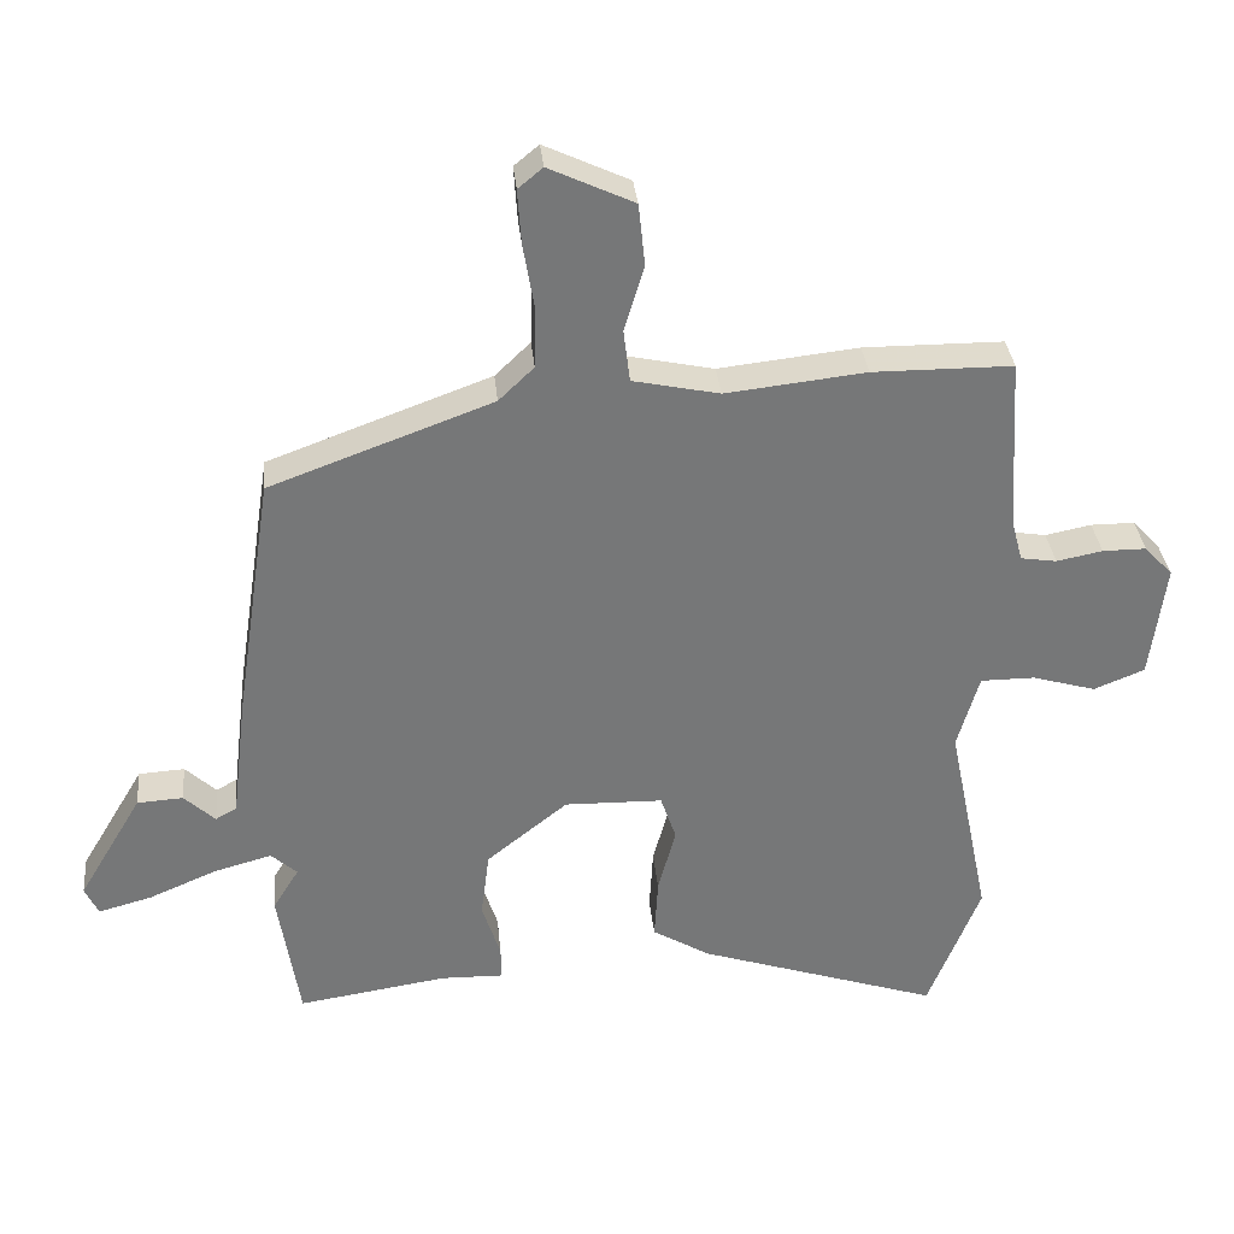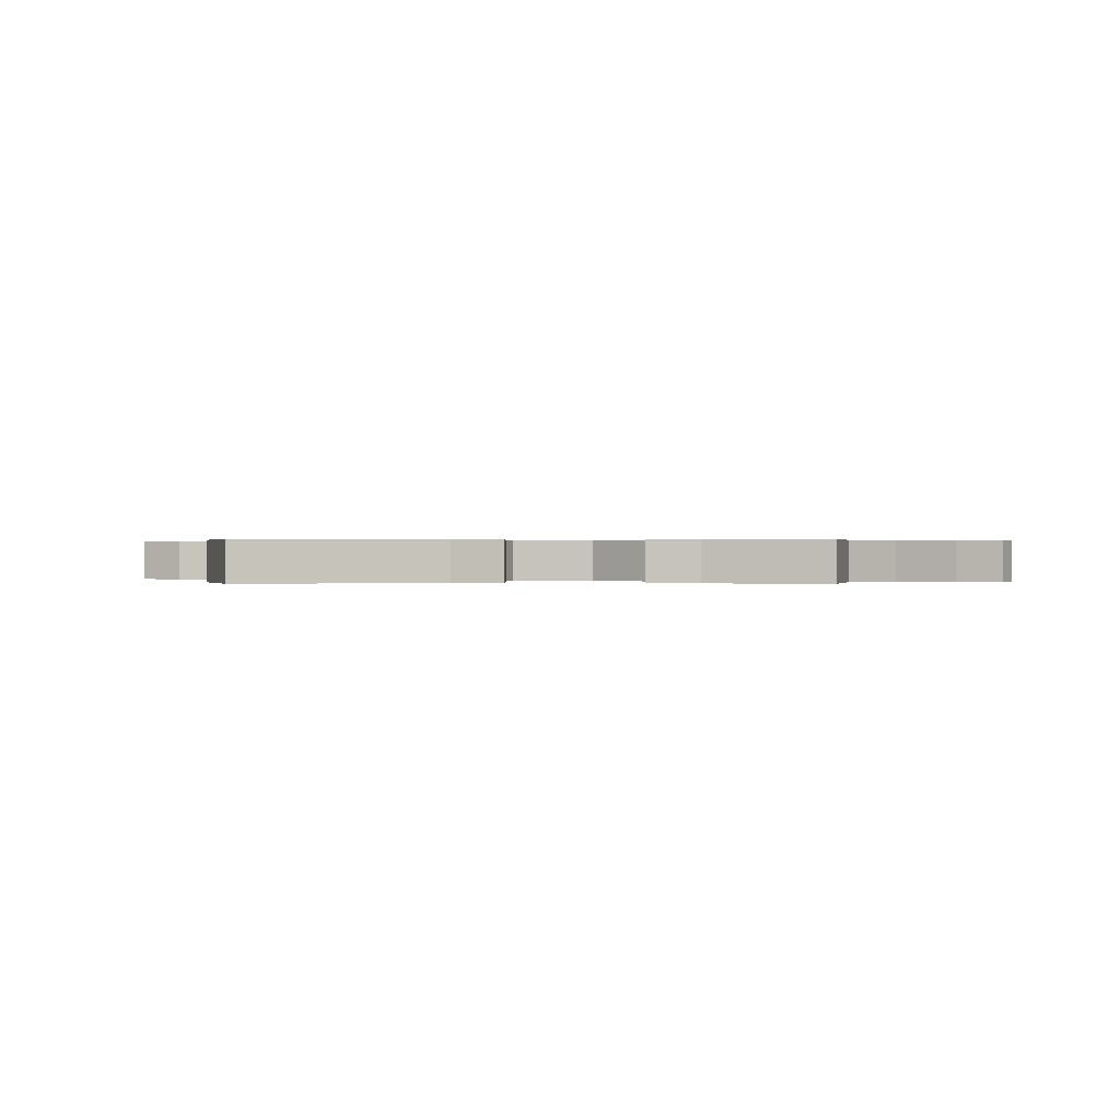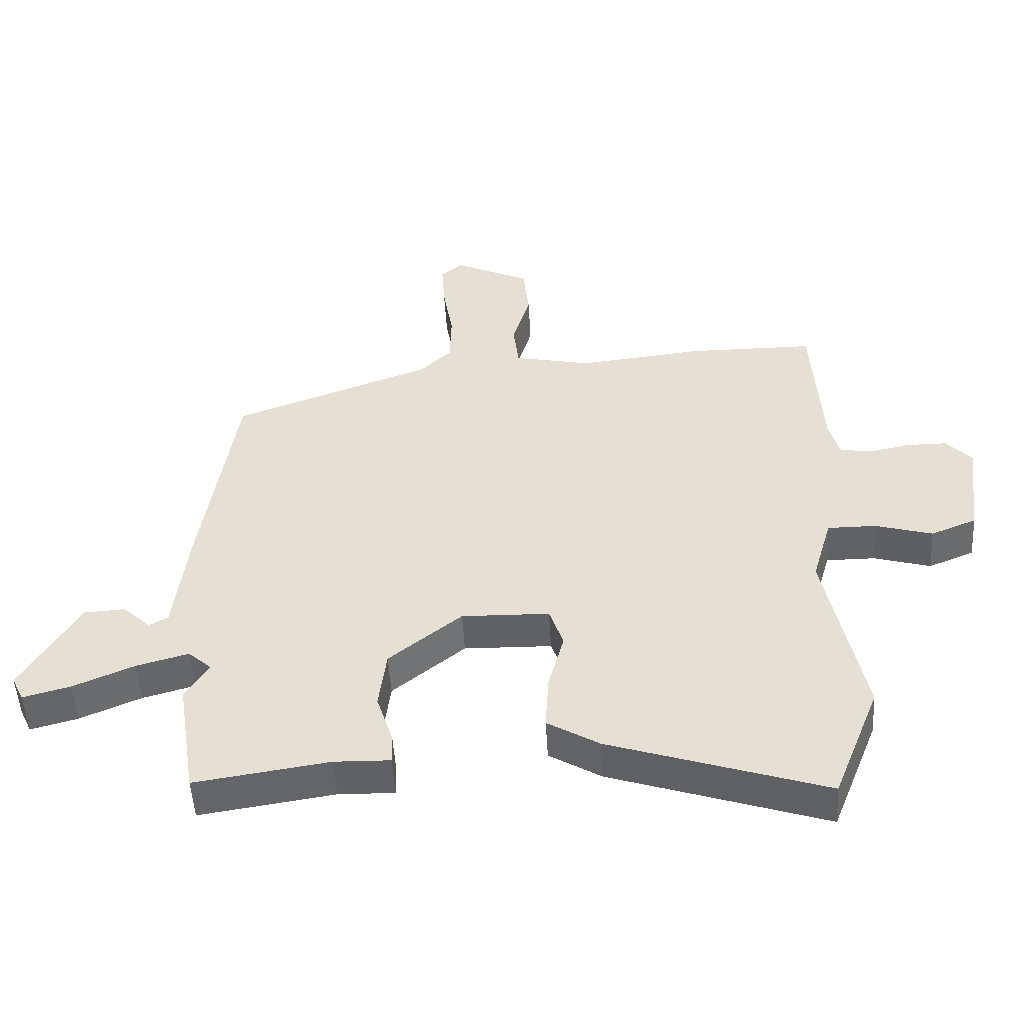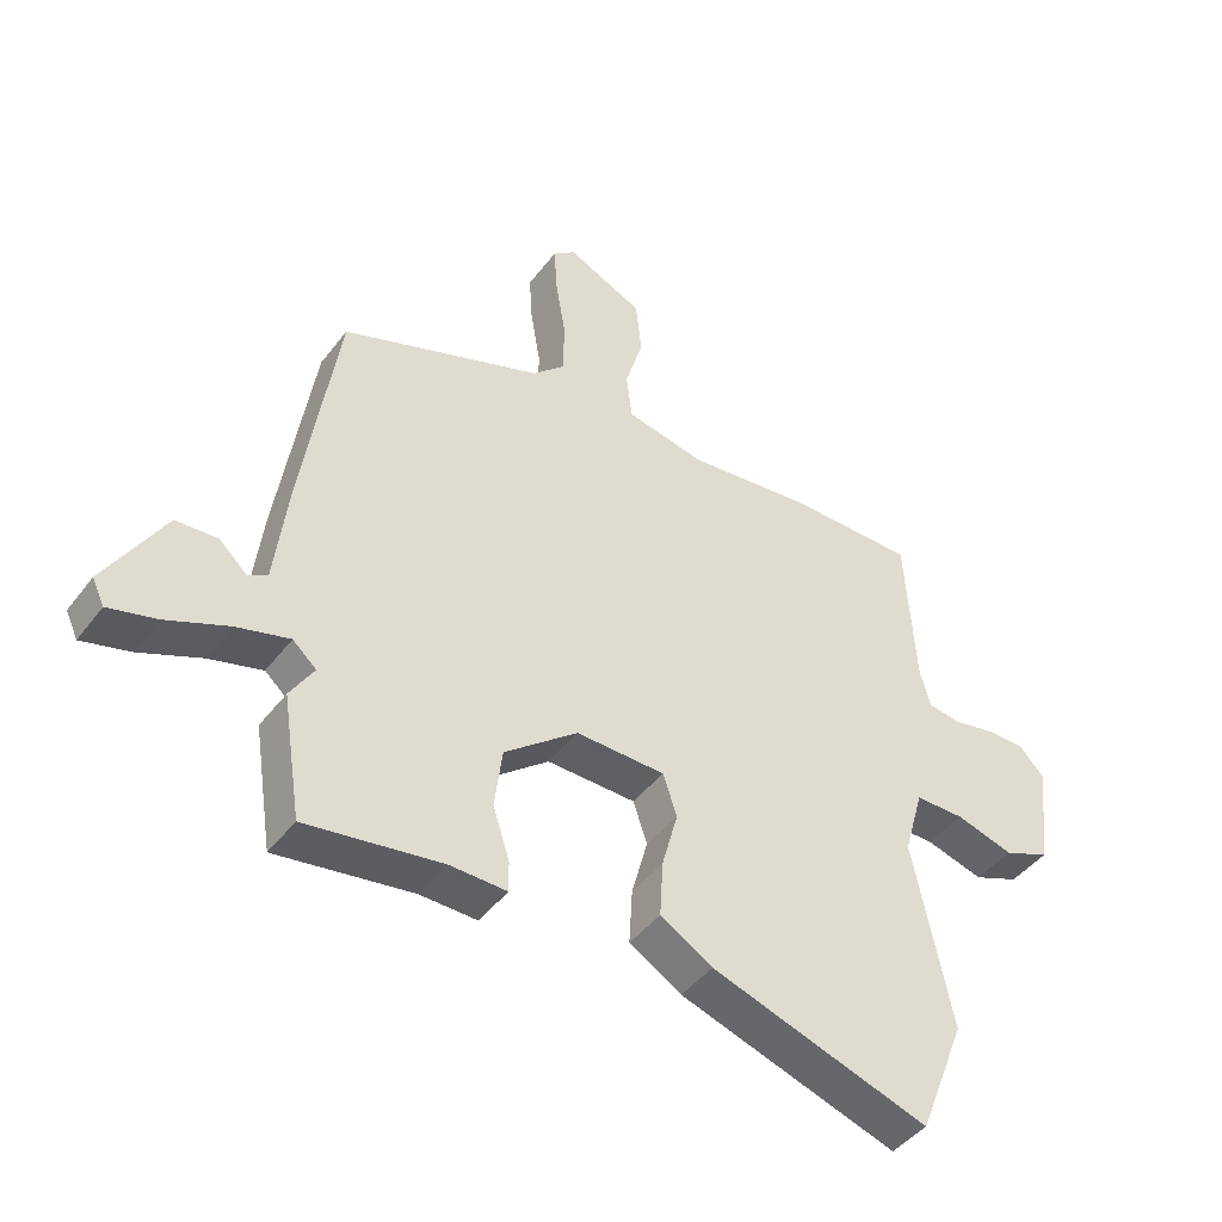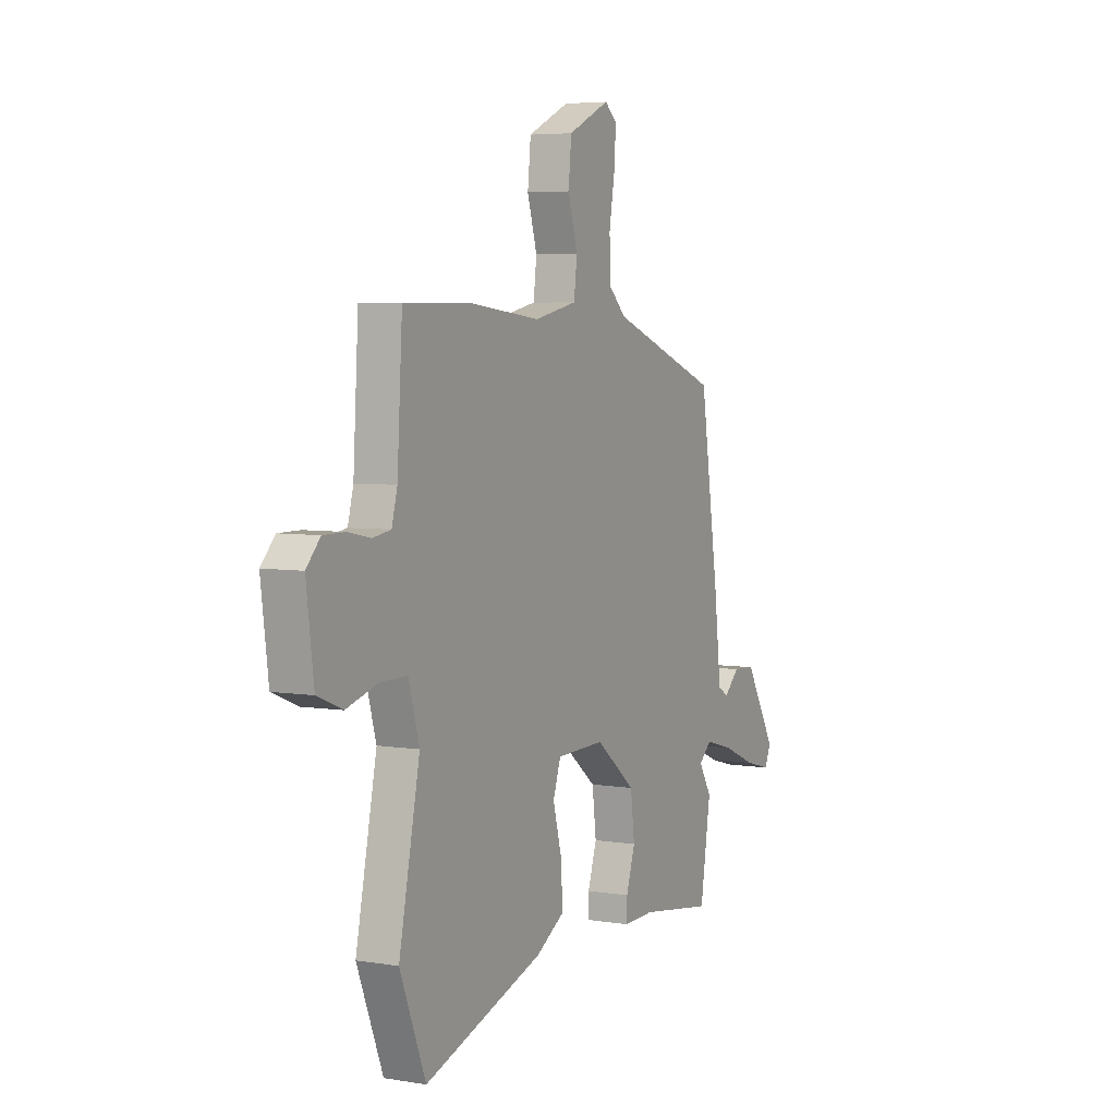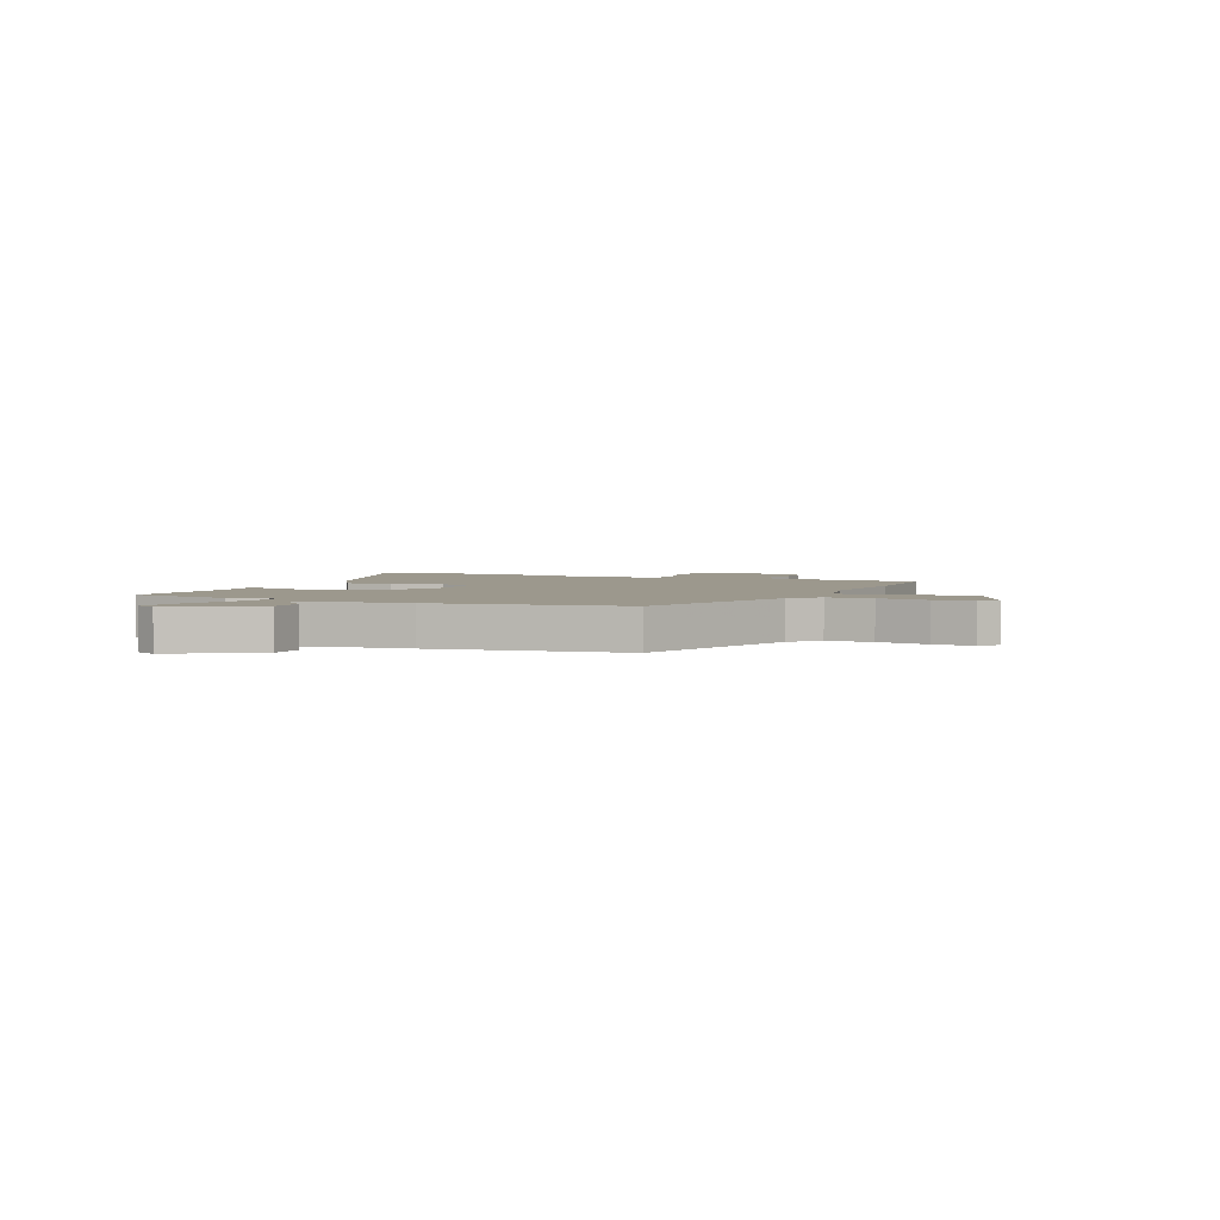
<metadata>
{"format":"obj","ext":"obj","renderer":"f3d","projection":"perspective","resolution":1024,"background":"white","views":[{"elev":33.3,"azim":-5.6,"up":"+Z"},{"elev":0.2,"azim":-176.1,"up":"+Y"},{"elev":-50.5,"azim":3.3,"up":"+Z"},{"elev":-44.3,"azim":-34.5,"up":"+Z"},{"elev":5.1,"azim":117.1,"up":"+Z"},{"elev":3.1,"azim":-66.7,"up":"+Y"}]}
</metadata>
<code>
v 0.535 0.07 -0.412
v 0.461 0.07 -0.599
v 0.119 0.07 -0.487
v 0.037 0.07 -0.438
v 0.042 0.07 -0.35
v 0.067 0.07 -0.257
v 0.045 0.07 -0.192
v -0.094 0.07 -0.189
v -0.209 0.07 -0.281
v -0.221 0.07 -0.376
v -0.195 0.07 -0.456
v -0.194 0.07 -0.504
v -0.283 0.07 -0.502
v -0.495 0.07 -0.534
v -0.525 0.07 -0.343
v -0.488 0.07 -0.283
v -0.525 0.07 -0.25
v -0.608 0.07 -0.273
v -0.704 0.07 -0.314
v -0.779 0.07 -0.334
v -0.798 0.07 -0.294
v -0.707 0.07 -0.141
v -0.642 0.07 -0.137
v -0.598 0.07 -0.178
v -0.568 0.07 -0.161
v -0.547 0.07 0.014
v -0.493 0.07 0.368
v -0.178 0.07 0.484
v -0.128 0.07 0.532
v -0.126 0.07 0.617
v -0.142 0.07 0.712
v -0.147 0.07 0.788
v -0.112 0.07 0.817
v 0.008 0.07 0.761
v 0.017 0.07 0.673
v -0.011 0.07 0.579
v -0.002 0.07 0.505
v 0.121 0.07 0.479
v 0.319 0.07 0.501
v 0.517 0.07 0.5
v 0.532 0.07 0.254
v 0.548 0.07 0.194
v 0.599 0.07 0.186
v 0.664 0.07 0.199
v 0.726 0.07 0.199
v 0.766 0.07 0.156
v 0.745 0.07 -0.008
v 0.673 0.07 -0.037
v 0.583 0.07 -0.011
v 0.506 0.07 -0.011
v 0.475 0.07 -0.118
v 0.535 0 -0.412
v 0.461 0 -0.599
v 0.119 0 -0.487
v 0.037 0 -0.438
v 0.042 0 -0.35
v 0.067 0 -0.257
v 0.045 0 -0.192
v -0.094 0 -0.189
v -0.209 0 -0.281
v -0.221 0 -0.376
v -0.195 0 -0.456
v -0.194 0 -0.504
v -0.283 0 -0.502
v -0.495 0 -0.534
v -0.525 0 -0.343
v -0.488 0 -0.283
v -0.525 0 -0.25
v -0.608 0 -0.273
v -0.704 0 -0.314
v -0.779 0 -0.334
v -0.798 0 -0.294
v -0.707 0 -0.141
v -0.642 0 -0.137
v -0.598 0 -0.178
v -0.568 0 -0.161
v -0.547 0 0.014
v -0.493 0 0.368
v -0.178 0 0.484
v -0.128 0 0.532
v -0.126 0 0.617
v -0.142 0 0.712
v -0.147 0 0.788
v -0.112 0 0.817
v 0.008 0 0.761
v 0.017 0 0.673
v -0.011 0 0.579
v -0.002 0 0.505
v 0.121 0 0.479
v 0.319 0 0.501
v 0.517 0 0.5
v 0.532 0 0.254
v 0.548 0 0.194
v 0.599 0 0.186
v 0.664 0 0.199
v 0.726 0 0.199
v 0.766 0 0.156
v 0.745 0 -0.008
v 0.673 0 -0.037
v 0.583 0 -0.011
v 0.506 0 -0.011
v 0.475 0 -0.118
f 47 48 49
f 46 47 49
f 45 46 49
f 44 45 49
f 43 44 49
f 42 43 49 50
f 41 42 50 51
f 40 41 51
f 39 40 51
f 38 39 51
f 34 35 36
f 33 34 36
f 32 33 36
f 31 32 36
f 30 31 36
f 29 30 36 37
f 28 29 37
f 37 38 51
f 28 37 51
f 27 28 51
f 26 27 51
f 25 26 51
f 22 23 24
f 21 22 24
f 20 21 24
f 19 20 24
f 18 19 24
f 17 18 24 25
f 13 14 15 16
f 12 13 16
f 11 12 16
f 10 11 16
f 16 17 25
f 10 16 25
f 9 10 25
f 4 5 6
f 3 4 6
f 2 3 6
f 1 2 6
f 51 1 6
f 51 6 7
f 25 51 7 8
f 8 9 25
f 100 99 98
f 100 98 97
f 100 97 96
f 100 96 95
f 100 95 94
f 101 100 94 93
f 102 101 93 92
f 102 92 91
f 102 91 90
f 102 90 89
f 87 86 85
f 87 85 84
f 87 84 83
f 87 83 82
f 87 82 81
f 88 87 81 80
f 88 80 79
f 102 89 88
f 102 88 79
f 102 79 78
f 102 78 77
f 102 77 76
f 75 74 73
f 75 73 72
f 75 72 71
f 75 71 70
f 75 70 69
f 76 75 69 68
f 67 66 65 64
f 67 64 63
f 67 63 62
f 67 62 61
f 76 68 67
f 76 67 61
f 76 61 60
f 57 56 55
f 57 55 54
f 57 54 53
f 57 53 52
f 57 52 102
f 58 57 102
f 59 58 102 76
f 76 60 59
f 1 52 53 2
f 2 53 54 3
f 3 54 55 4
f 4 55 56 5
f 5 56 57 6
f 6 57 58 7
f 7 58 59 8
f 8 59 60 9
f 9 60 61 10
f 10 61 62 11
f 11 62 63 12
f 12 63 64 13
f 13 64 65 14
f 14 65 66 15
f 15 66 67 16
f 16 67 68 17
f 17 68 69 18
f 18 69 70 19
f 19 70 71 20
f 20 71 72 21
f 21 72 73 22
f 22 73 74 23
f 23 74 75 24
f 24 75 76 25
f 25 76 77 26
f 26 77 78 27
f 27 78 79 28
f 28 79 80 29
f 29 80 81 30
f 30 81 82 31
f 31 82 83 32
f 32 83 84 33
f 33 84 85 34
f 34 85 86 35
f 35 86 87 36
f 36 87 88 37
f 37 88 89 38
f 38 89 90 39
f 39 90 91 40
f 40 91 92 41
f 41 92 93 42
f 42 93 94 43
f 43 94 95 44
f 44 95 96 45
f 45 96 97 46
f 46 97 98 47
f 47 98 99 48
f 48 99 100 49
f 49 100 101 50
f 50 101 102 51
f 51 102 52 1

</code>
